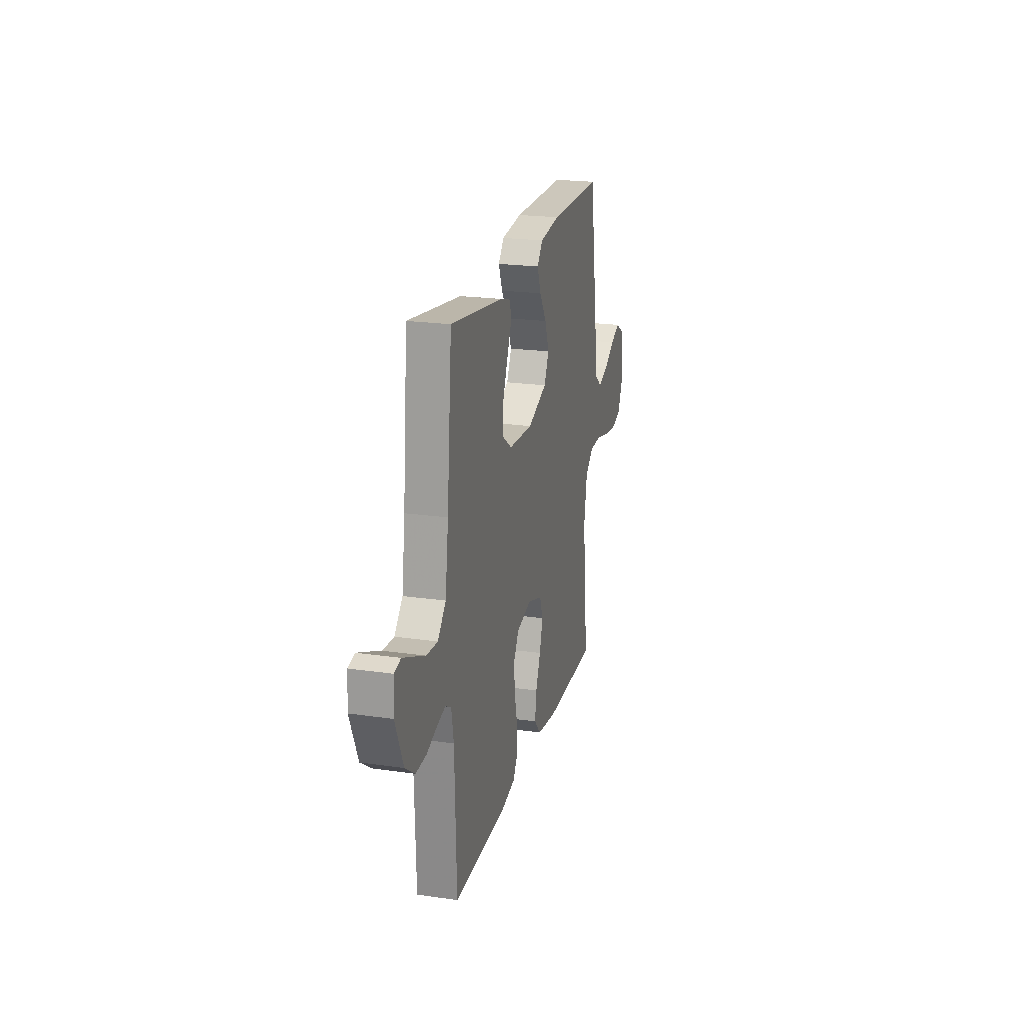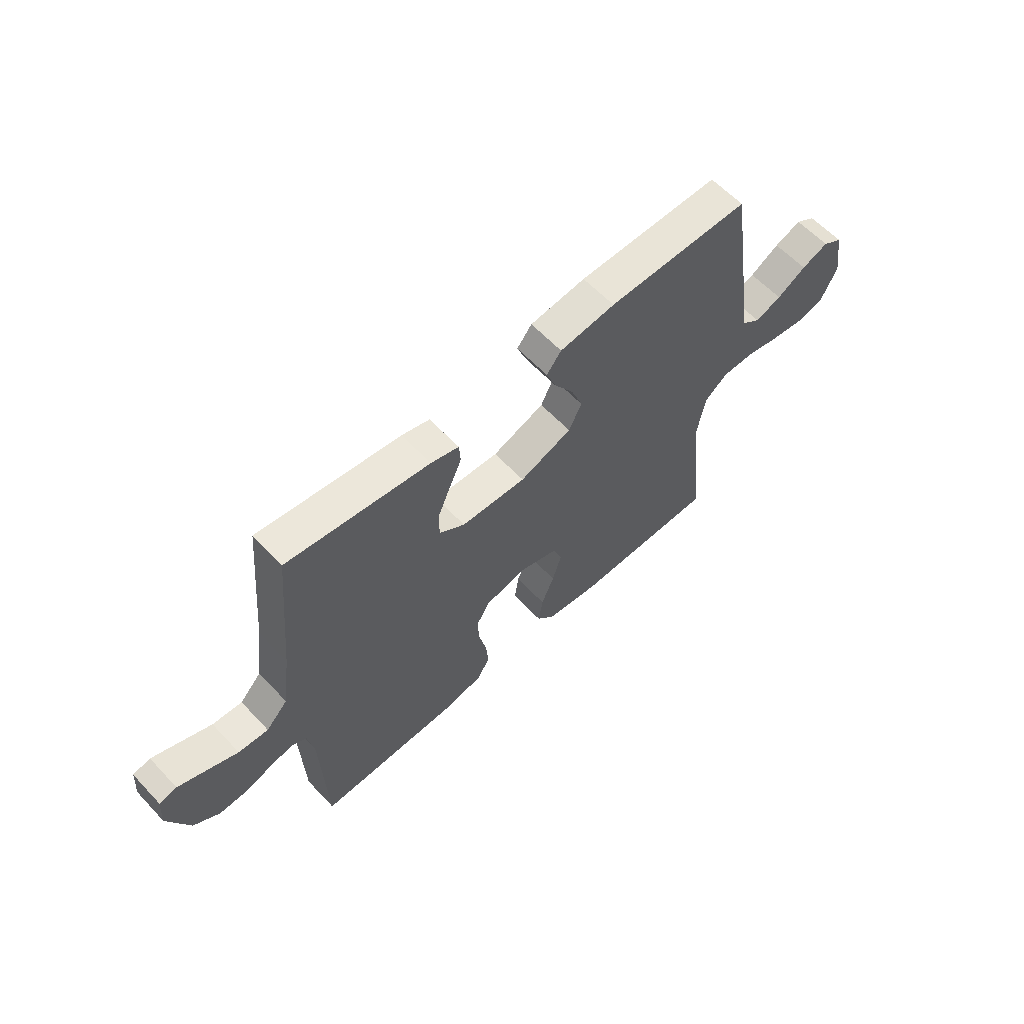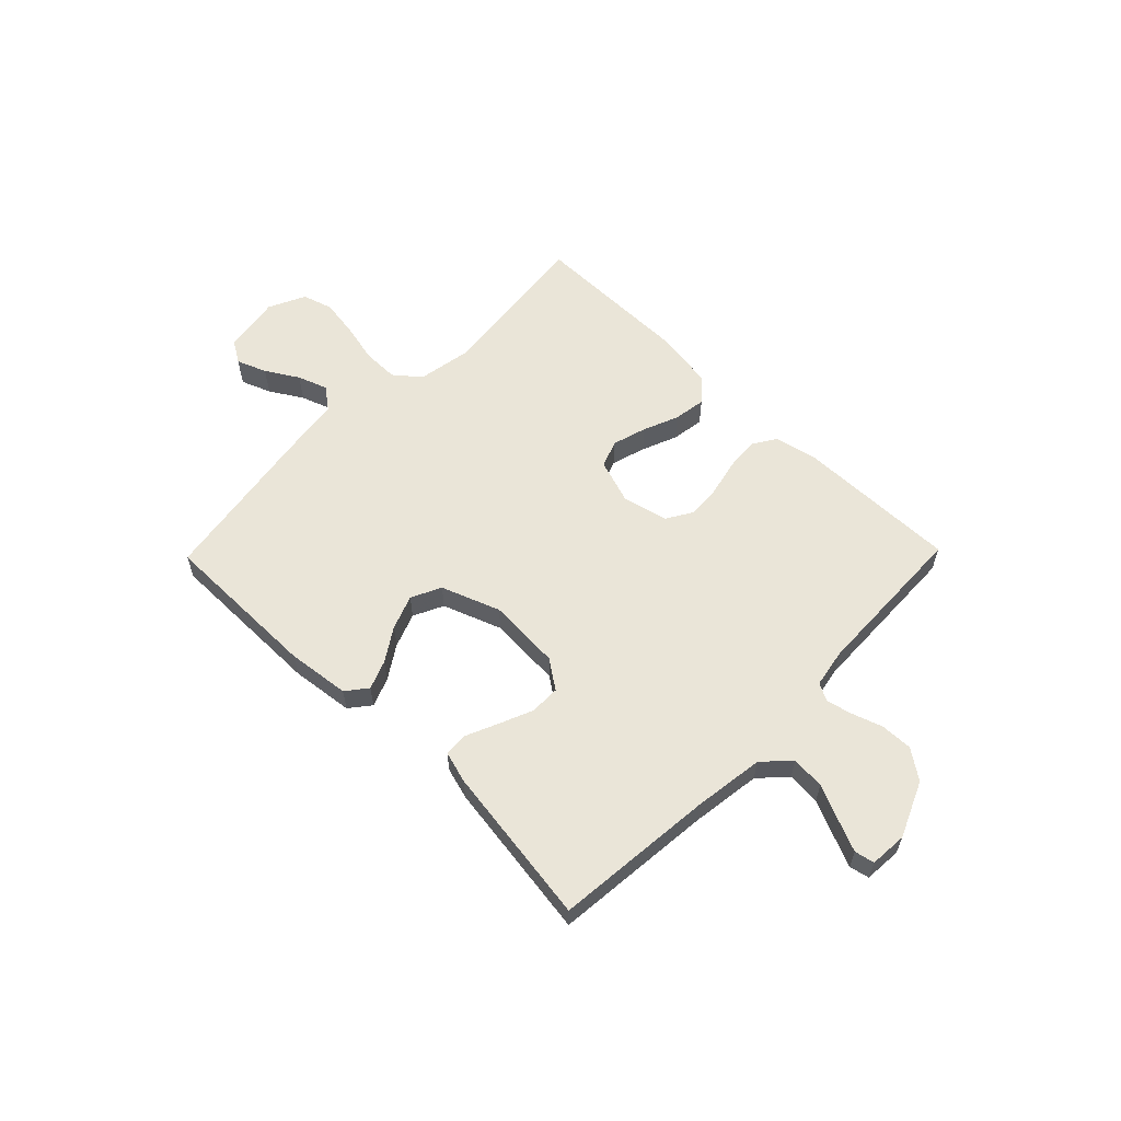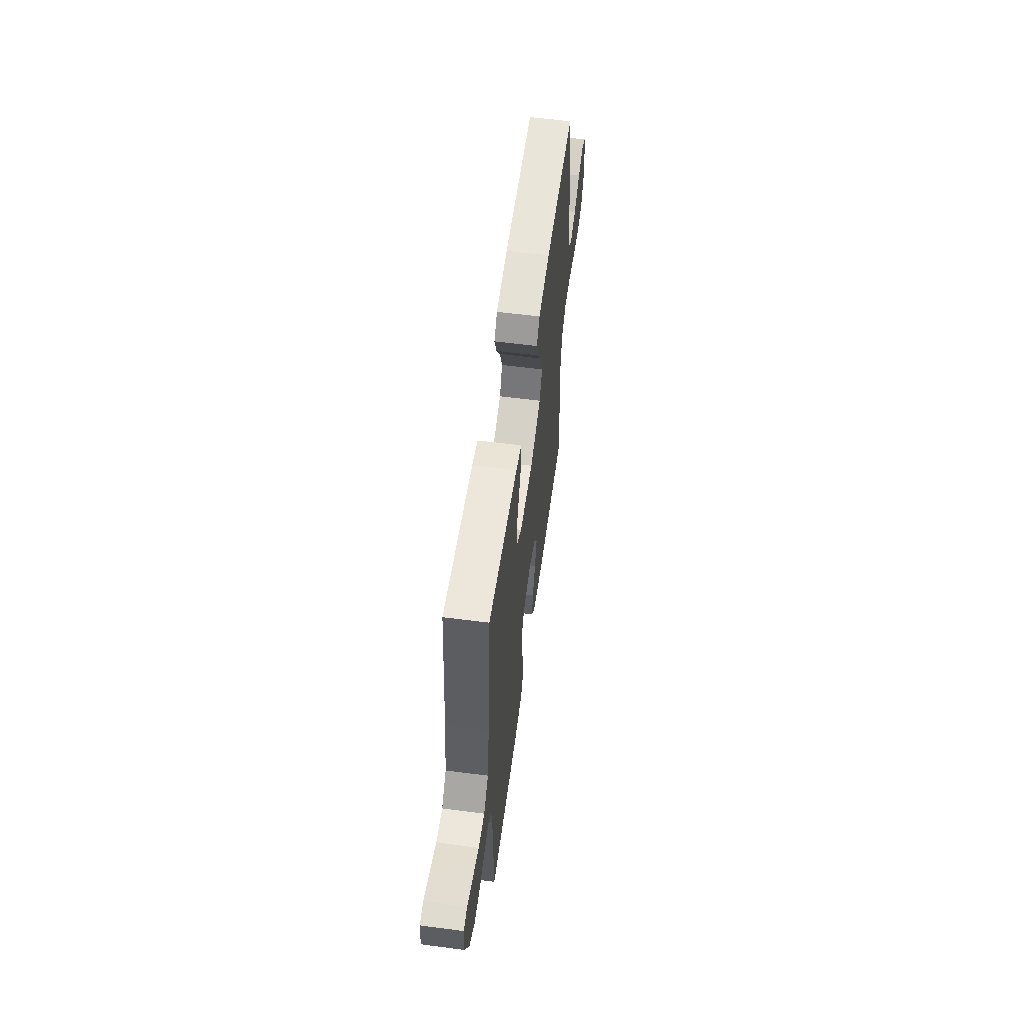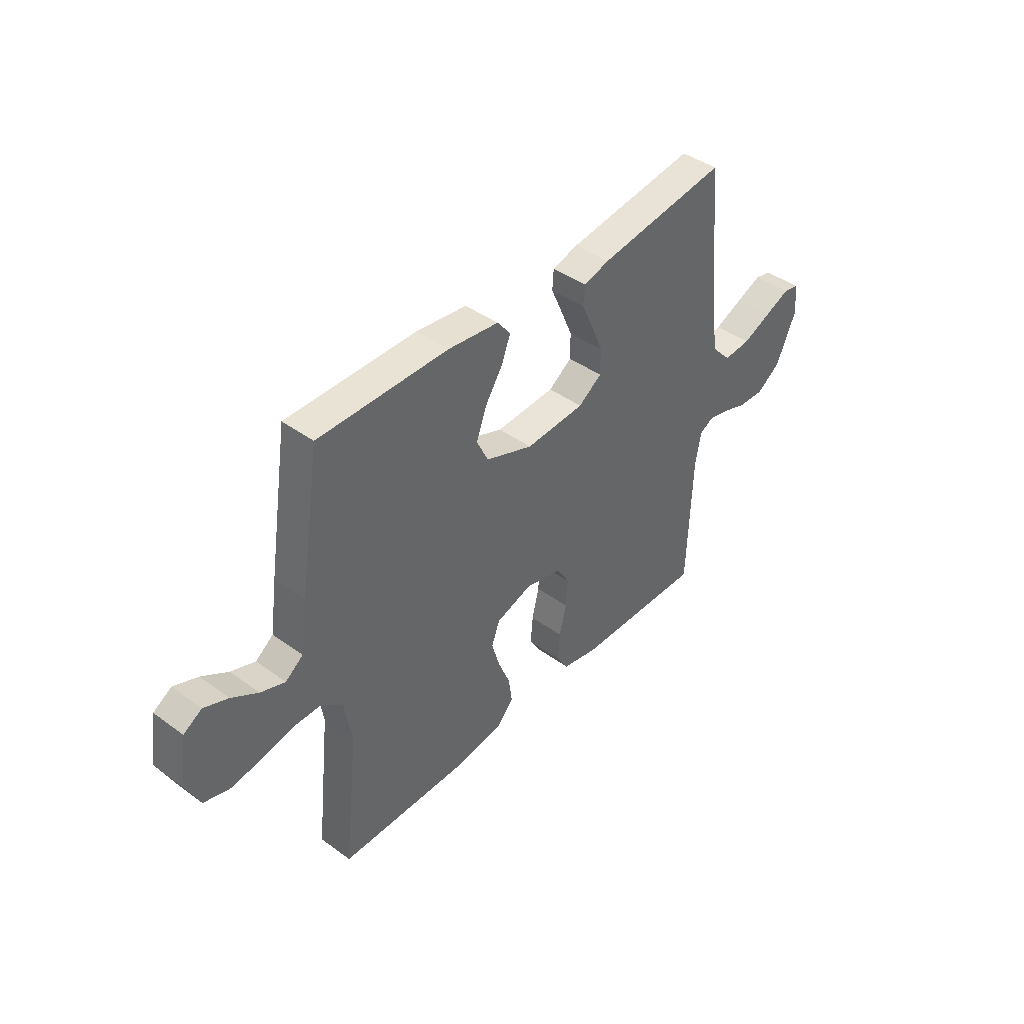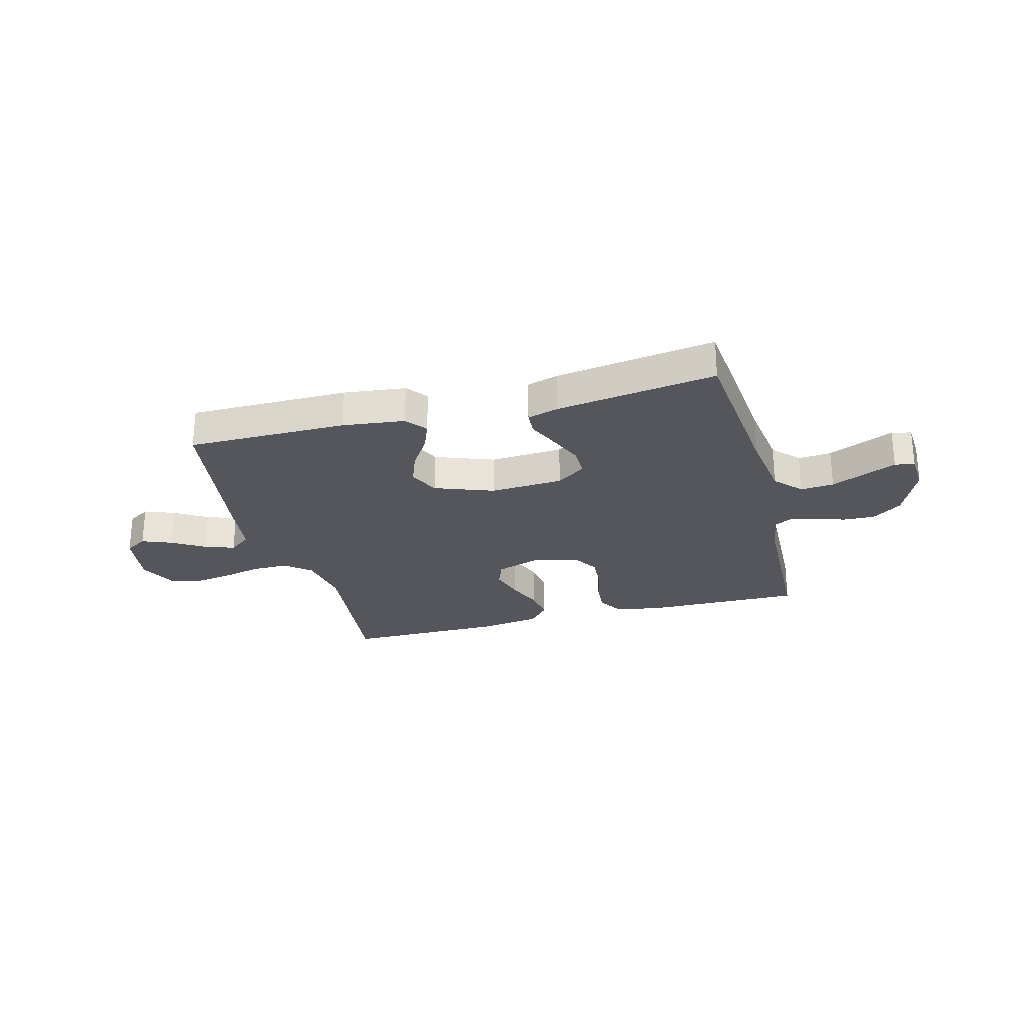
<metadata>
{"format":"obj","ext":"obj","renderer":"f3d","projection":"perspective","resolution":1024,"background":"white","views":[{"elev":21.6,"azim":104.3,"up":"+Z"},{"elev":60.8,"azim":137.0,"up":"+Z"},{"elev":59.4,"azim":44.3,"up":"+Y"},{"elev":57.8,"azim":97.7,"up":"+Z"},{"elev":42.1,"azim":-48.8,"up":"+Z"},{"elev":-26.3,"azim":14.9,"up":"+Y"}]}
</metadata>
<code>
v 0.5 0.07 0.5
v 0.528 0.07 0.2
v 0.546 0.07 0.068
v 0.592 0.07 0.019
v 0.655 0.07 0.024
v 0.721 0.07 0.053
v 0.779 0.07 0.078
v 0.816 0.07 0.07
v 0.821 0.07 0
v 0.776 0.07 -0.104
v 0.721 0.07 -0.143
v 0.661 0.07 -0.141
v 0.605 0.07 -0.122
v 0.556 0.07 -0.11
v 0.523 0.07 -0.128
v 0.51 0.07 -0.2
v 0.5 0.07 -0.5
v 0.2 0.07 -0.495
v 0.117 0.07 -0.478
v 0.089 0.07 -0.433
v 0.094 0.07 -0.37
v 0.11 0.07 -0.302
v 0.114 0.07 -0.239
v 0.085 0.07 -0.191
v 0 0.07 -0.17
v -0.084 0.07 -0.198
v -0.103 0.07 -0.249
v -0.084 0.07 -0.313
v -0.057 0.07 -0.379
v -0.048 0.07 -0.44
v -0.086 0.07 -0.483
v -0.2 0.07 -0.5
v -0.5 0.07 -0.5
v -0.467 0.07 -0.2
v -0.485 0.07 -0.097
v -0.533 0.07 -0.058
v -0.6 0.07 -0.058
v -0.674 0.07 -0.075
v -0.746 0.07 -0.086
v -0.803 0.07 -0.069
v -0.836 0.07 0
v -0.819 0.07 0.108
v -0.777 0.07 0.134
v -0.721 0.07 0.112
v -0.66 0.07 0.075
v -0.604 0.07 0.055
v -0.563 0.07 0.086
v -0.547 0.07 0.2
v -0.5 0.07 0.5
v -0.2 0.07 0.5
v -0.083 0.07 0.486
v -0.052 0.07 0.447
v -0.073 0.07 0.393
v -0.113 0.07 0.331
v -0.137 0.07 0.267
v -0.11 0.07 0.211
v 0 0.07 0.17
v 0.137 0.07 0.178
v 0.191 0.07 0.216
v 0.191 0.07 0.273
v 0.164 0.07 0.337
v 0.138 0.07 0.396
v 0.141 0.07 0.44
v 0.2 0.07 0.457
v 0.5 0 0.5
v 0.528 0 0.2
v 0.546 0 0.068
v 0.592 0 0.019
v 0.655 0 0.024
v 0.721 0 0.053
v 0.779 0 0.078
v 0.816 0 0.07
v 0.821 0 0
v 0.776 0 -0.104
v 0.721 0 -0.143
v 0.661 0 -0.141
v 0.605 0 -0.122
v 0.556 0 -0.11
v 0.523 0 -0.128
v 0.51 0 -0.2
v 0.5 0 -0.5
v 0.2 0 -0.495
v 0.117 0 -0.478
v 0.089 0 -0.433
v 0.094 0 -0.37
v 0.11 0 -0.302
v 0.114 0 -0.239
v 0.085 0 -0.191
v 0 0 -0.17
v -0.084 0 -0.198
v -0.103 0 -0.249
v -0.084 0 -0.313
v -0.057 0 -0.379
v -0.048 0 -0.44
v -0.086 0 -0.483
v -0.2 0 -0.5
v -0.5 0 -0.5
v -0.467 0 -0.2
v -0.485 0 -0.097
v -0.533 0 -0.058
v -0.6 0 -0.058
v -0.674 0 -0.075
v -0.746 0 -0.086
v -0.803 0 -0.069
v -0.836 0 0
v -0.819 0 0.108
v -0.777 0 0.134
v -0.721 0 0.112
v -0.66 0 0.075
v -0.604 0 0.055
v -0.563 0 0.086
v -0.547 0 0.2
v -0.5 0 0.5
v -0.2 0 0.5
v -0.083 0 0.486
v -0.052 0 0.447
v -0.073 0 0.393
v -0.113 0 0.331
v -0.137 0 0.267
v -0.11 0 0.211
v 0 0 0.17
v 0.137 0 0.178
v 0.191 0 0.216
v 0.191 0 0.273
v 0.164 0 0.337
v 0.138 0 0.396
v 0.141 0 0.44
v 0.2 0 0.457
f 61 62 63 64
f 60 61 64 1
f 59 60 1 2
f 58 59 2 3
f 57 58 3 4
f 51 52 53 54
f 51 54 55
f 50 51 55
f 47 48 49 50
f 47 50 55
f 46 47 55 56
f 42 43 44 45
f 42 45 46
f 41 42 46
f 40 41 46
f 37 38 39 40
f 37 40 46 56
f 31 32 33 34
f 31 34 35
f 28 29 30 31
f 27 28 31 35
f 26 27 35 36
f 19 20 21 22
f 19 22 23
f 16 17 18 19
f 15 16 19 23
f 14 15 23 24
f 10 11 12 13
f 10 13 14
f 9 10 14
f 5 6 7 8
f 5 8 9 14
f 36 37 56 57
f 25 26 36 57
f 25 57 4
f 14 24 25
f 4 5 14 25
f 128 127 126 125
f 65 128 125 124
f 66 65 124 123
f 67 66 123 122
f 68 67 122 121
f 118 117 116 115
f 119 118 115
f 119 115 114
f 114 113 112 111
f 119 114 111
f 120 119 111 110
f 109 108 107 106
f 110 109 106
f 110 106 105
f 110 105 104
f 104 103 102 101
f 120 110 104 101
f 98 97 96 95
f 99 98 95
f 95 94 93 92
f 99 95 92 91
f 100 99 91 90
f 86 85 84 83
f 87 86 83
f 83 82 81 80
f 87 83 80 79
f 88 87 79 78
f 77 76 75 74
f 78 77 74
f 78 74 73
f 72 71 70 69
f 78 73 72 69
f 121 120 101 100
f 121 100 90 89
f 68 121 89
f 89 88 78
f 89 78 69 68
f 1 65 66 2
f 2 66 67 3
f 3 67 68 4
f 4 68 69 5
f 5 69 70 6
f 6 70 71 7
f 7 71 72 8
f 8 72 73 9
f 9 73 74 10
f 10 74 75 11
f 11 75 76 12
f 12 76 77 13
f 13 77 78 14
f 14 78 79 15
f 15 79 80 16
f 16 80 81 17
f 17 81 82 18
f 18 82 83 19
f 19 83 84 20
f 20 84 85 21
f 21 85 86 22
f 22 86 87 23
f 23 87 88 24
f 24 88 89 25
f 25 89 90 26
f 26 90 91 27
f 27 91 92 28
f 28 92 93 29
f 29 93 94 30
f 30 94 95 31
f 31 95 96 32
f 32 96 97 33
f 33 97 98 34
f 34 98 99 35
f 35 99 100 36
f 36 100 101 37
f 37 101 102 38
f 38 102 103 39
f 39 103 104 40
f 40 104 105 41
f 41 105 106 42
f 42 106 107 43
f 43 107 108 44
f 44 108 109 45
f 45 109 110 46
f 46 110 111 47
f 47 111 112 48
f 48 112 113 49
f 49 113 114 50
f 50 114 115 51
f 51 115 116 52
f 52 116 117 53
f 53 117 118 54
f 54 118 119 55
f 55 119 120 56
f 56 120 121 57
f 57 121 122 58
f 58 122 123 59
f 59 123 124 60
f 60 124 125 61
f 61 125 126 62
f 62 126 127 63
f 63 127 128 64
f 64 128 65 1

</code>
